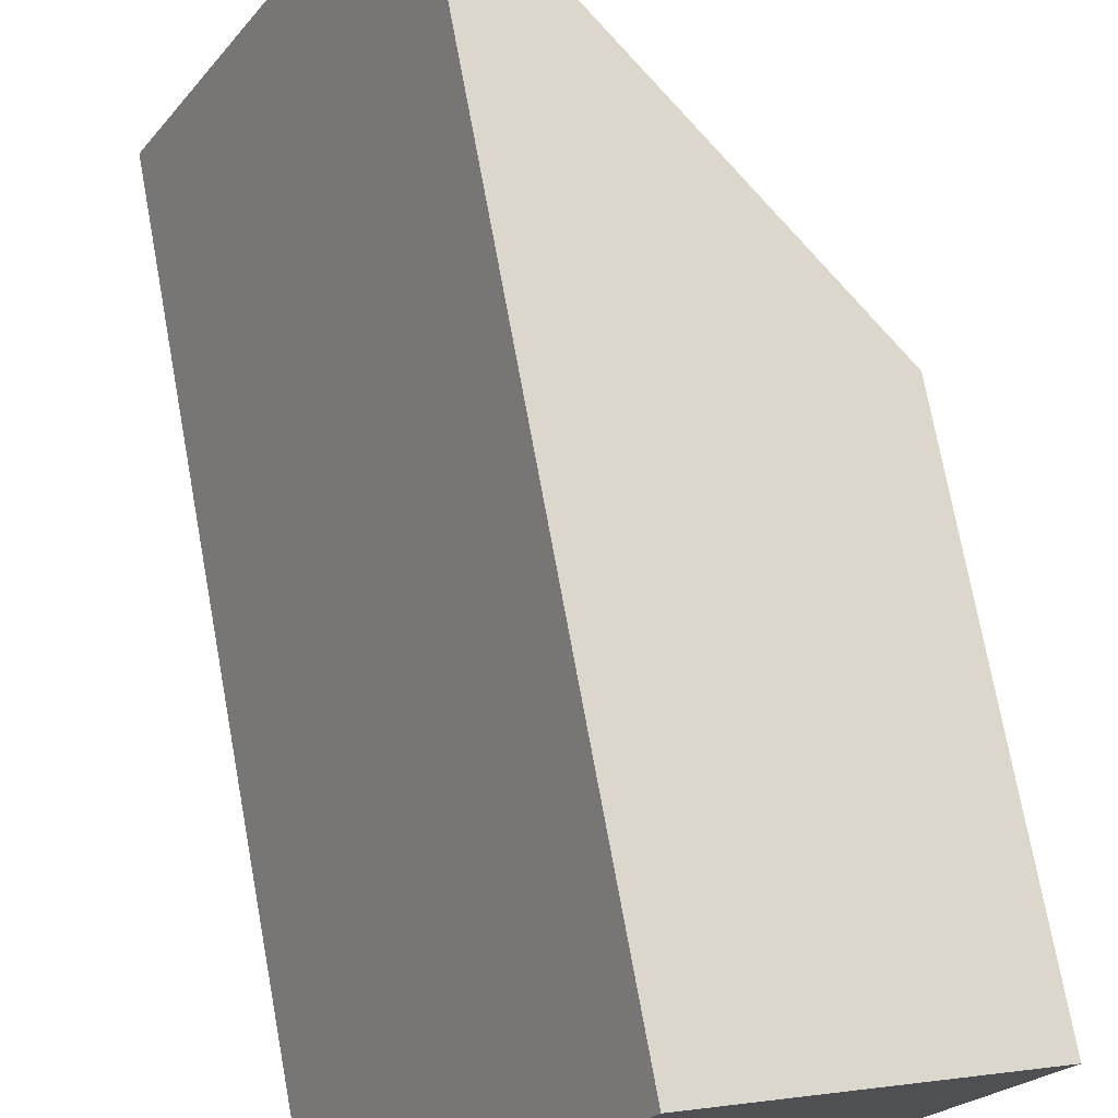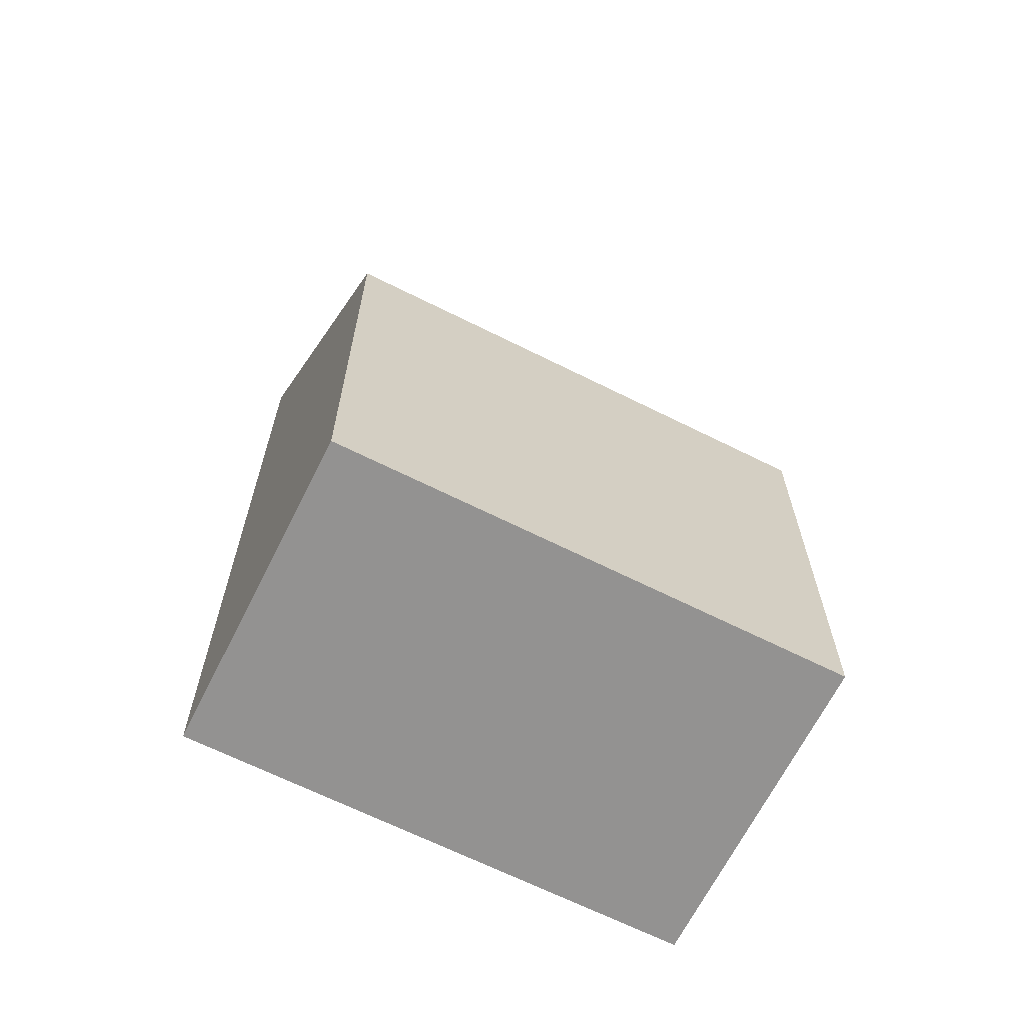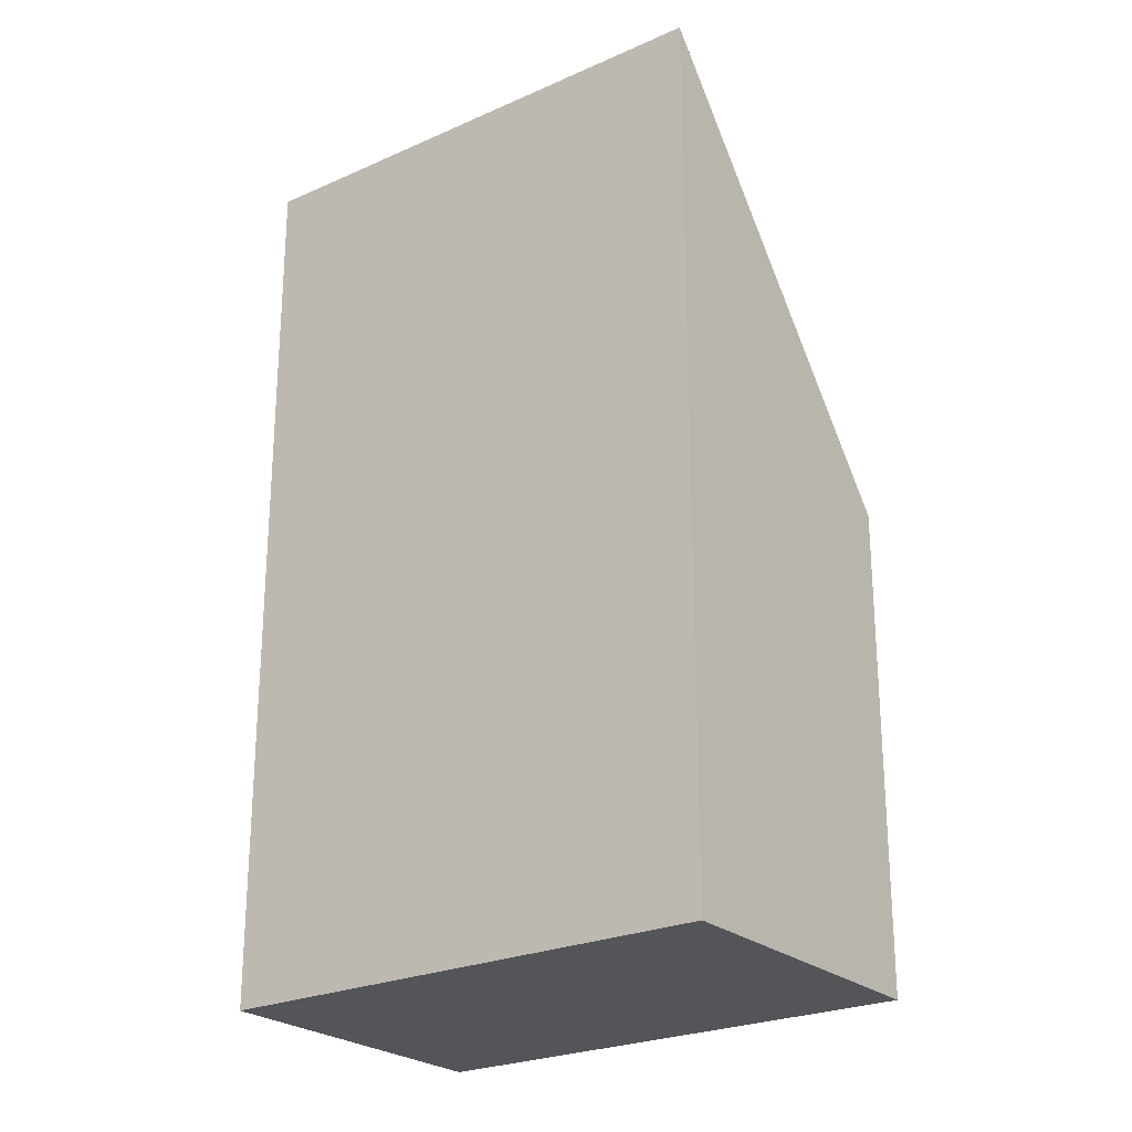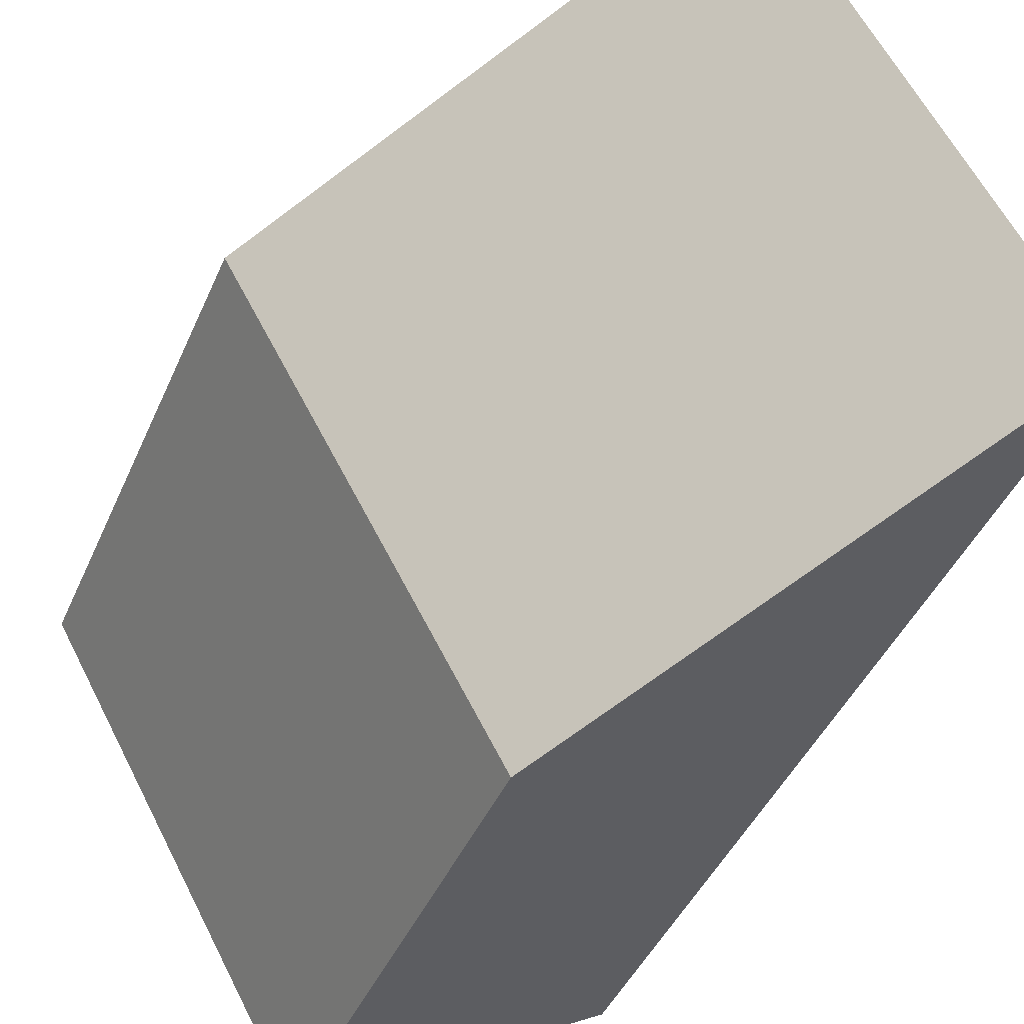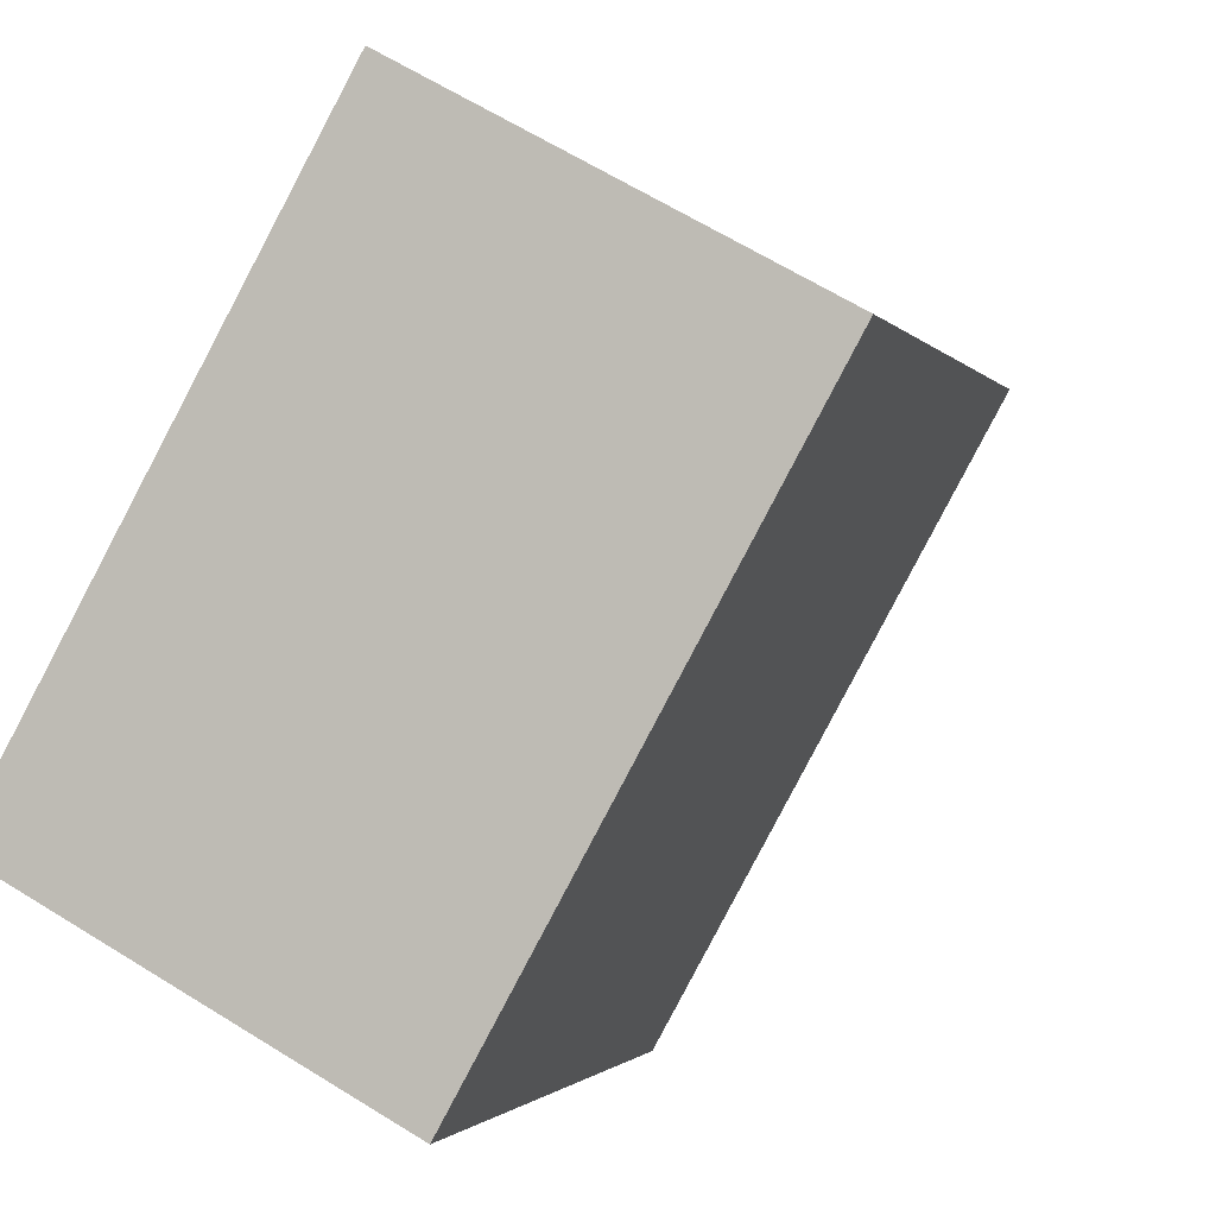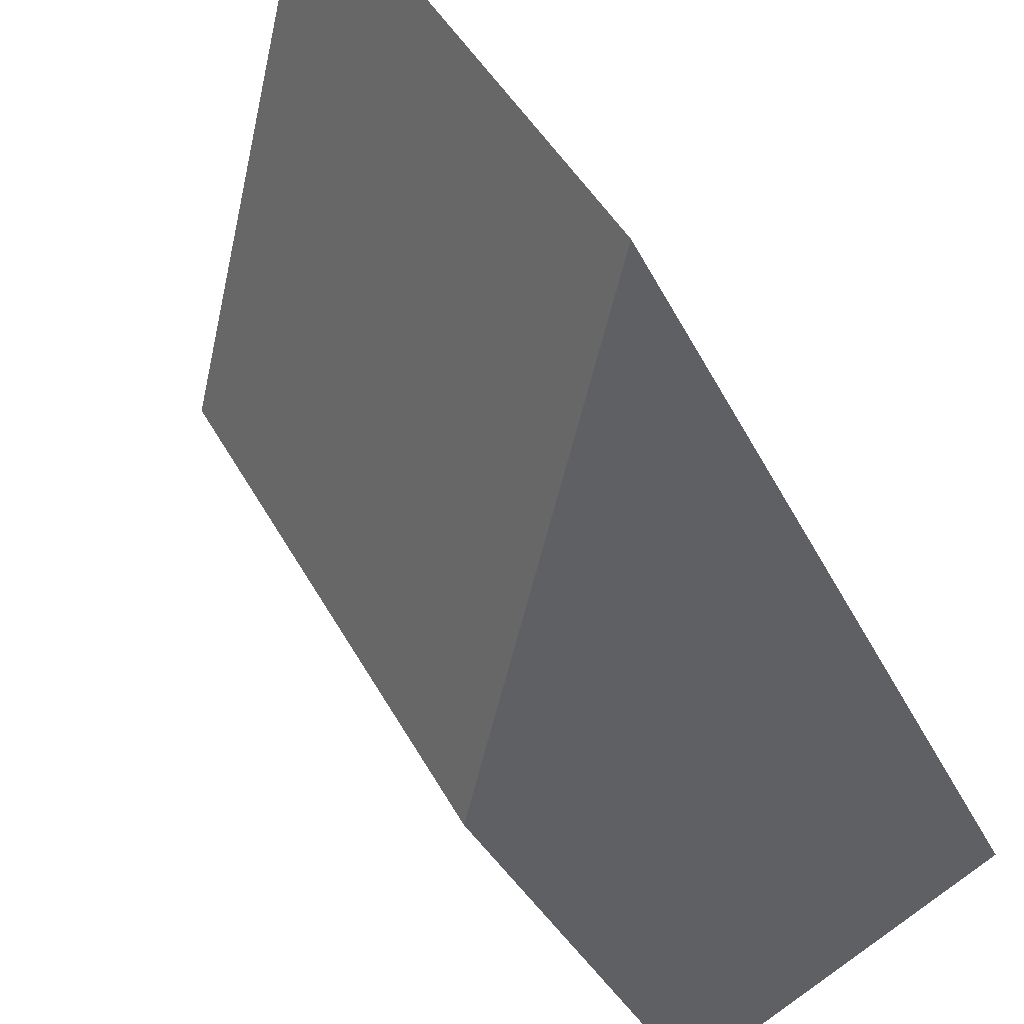
<metadata>
{"format":"obj","ext":"obj","renderer":"f3d","projection":"perspective","resolution":1024,"background":"white","views":[{"elev":73.1,"azim":-10.4,"up":"+Z"},{"elev":-66.5,"azim":92.2,"up":"+Y"},{"elev":-24.6,"azim":-24.9,"up":"+Y"},{"elev":-42.2,"azim":158.1,"up":"+Z"},{"elev":-1.2,"azim":15.1,"up":"+Z"},{"elev":-34.6,"azim":-157.4,"up":"+Z"}]}
</metadata>
<code>
v  2.513 4.323 -1.383
v  2.176 7.841 3.952
v  4.689 4.323 2.569
v  0 7.841 4.801e-16
v  4.689 -1.573e-16 2.569
v  2.513 8.468e-17 -1.383
v  0 0 0
v  2.176 -2.42e-16 3.952
g defaultobject
f 1 2 3
f 2 1 4
f 5 1 3
f 1 5 6
f 1 7 4
f 7 1 6
f 7 2 4
f 2 7 8
f 8 3 2
f 3 8 5
f 8 6 5
f 6 8 7

</code>
